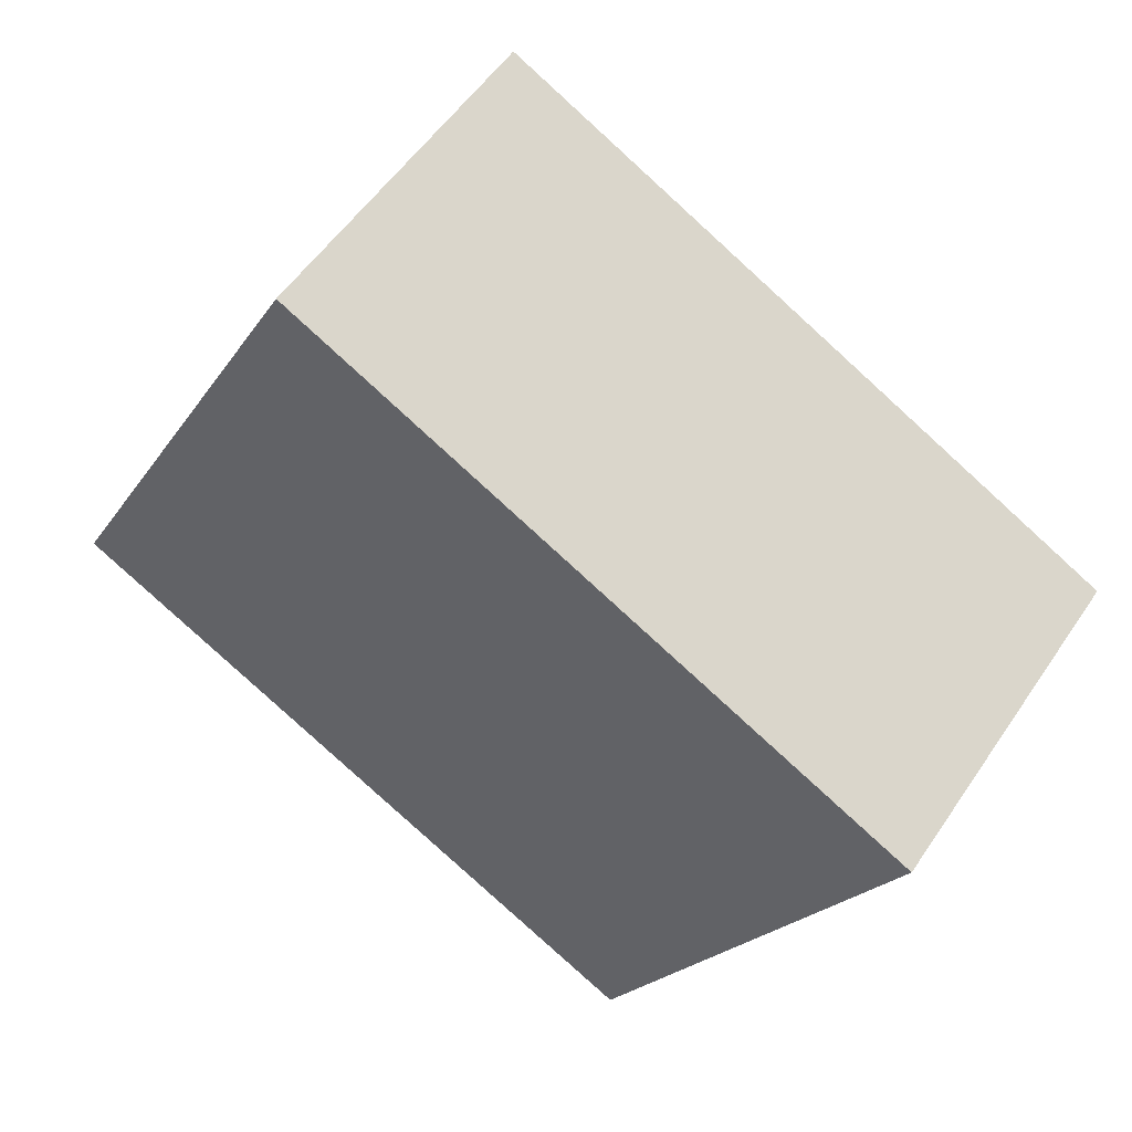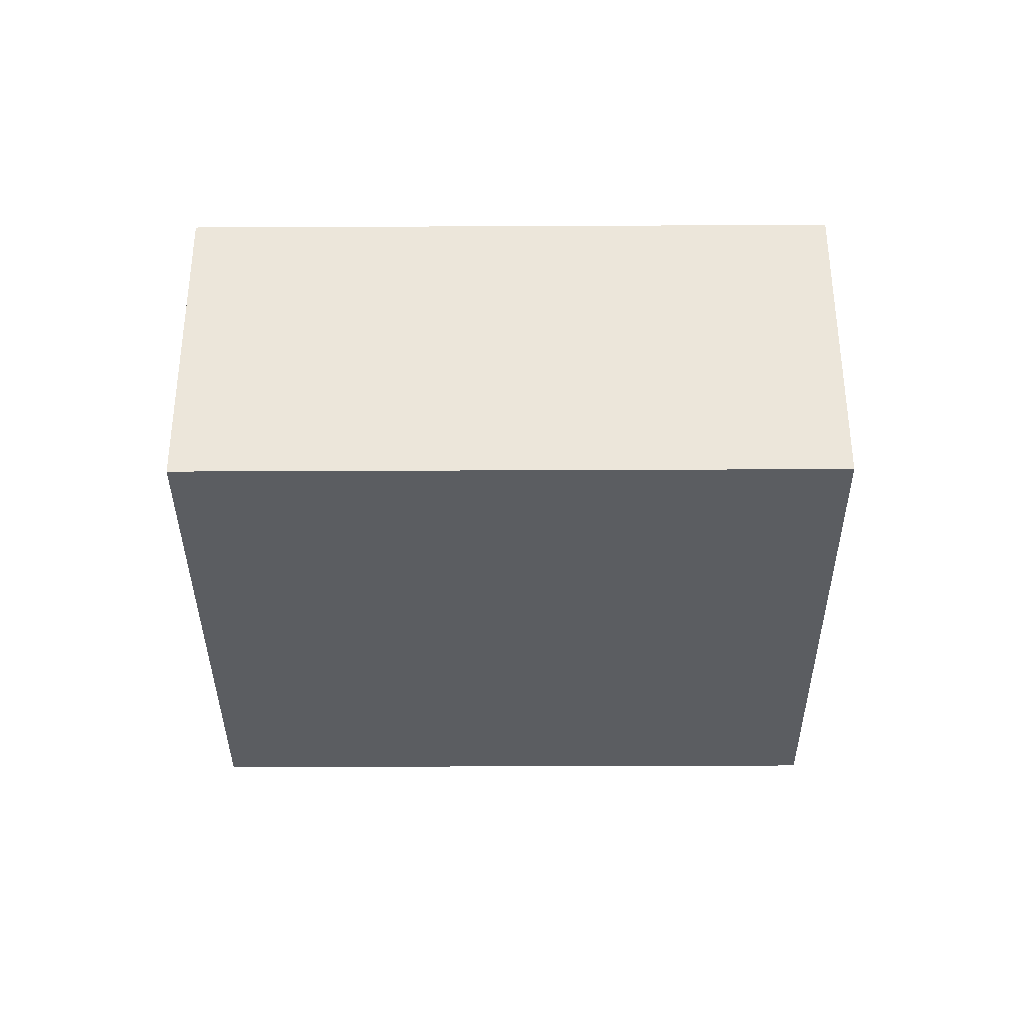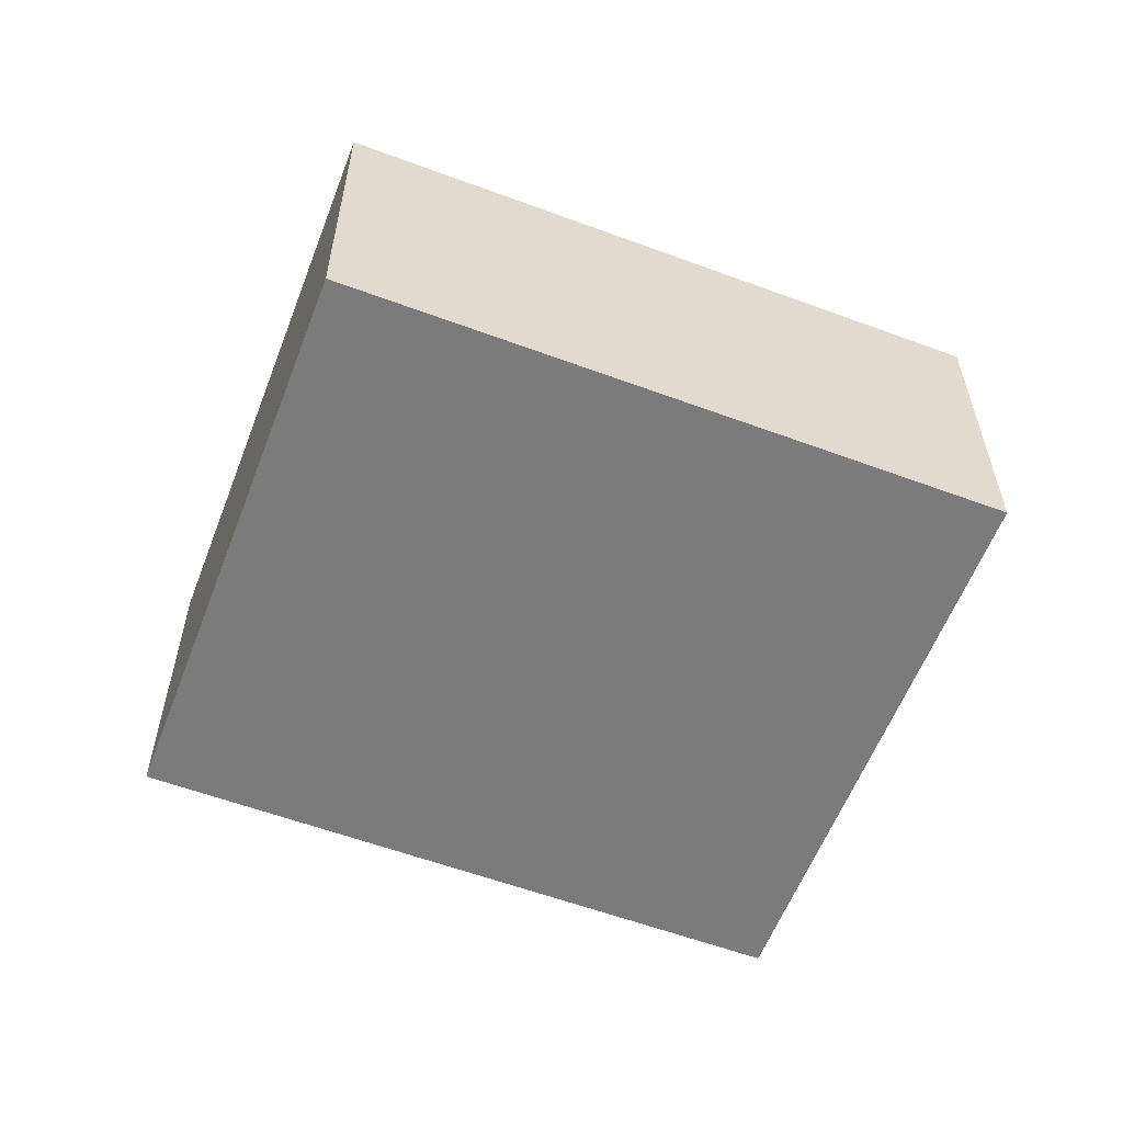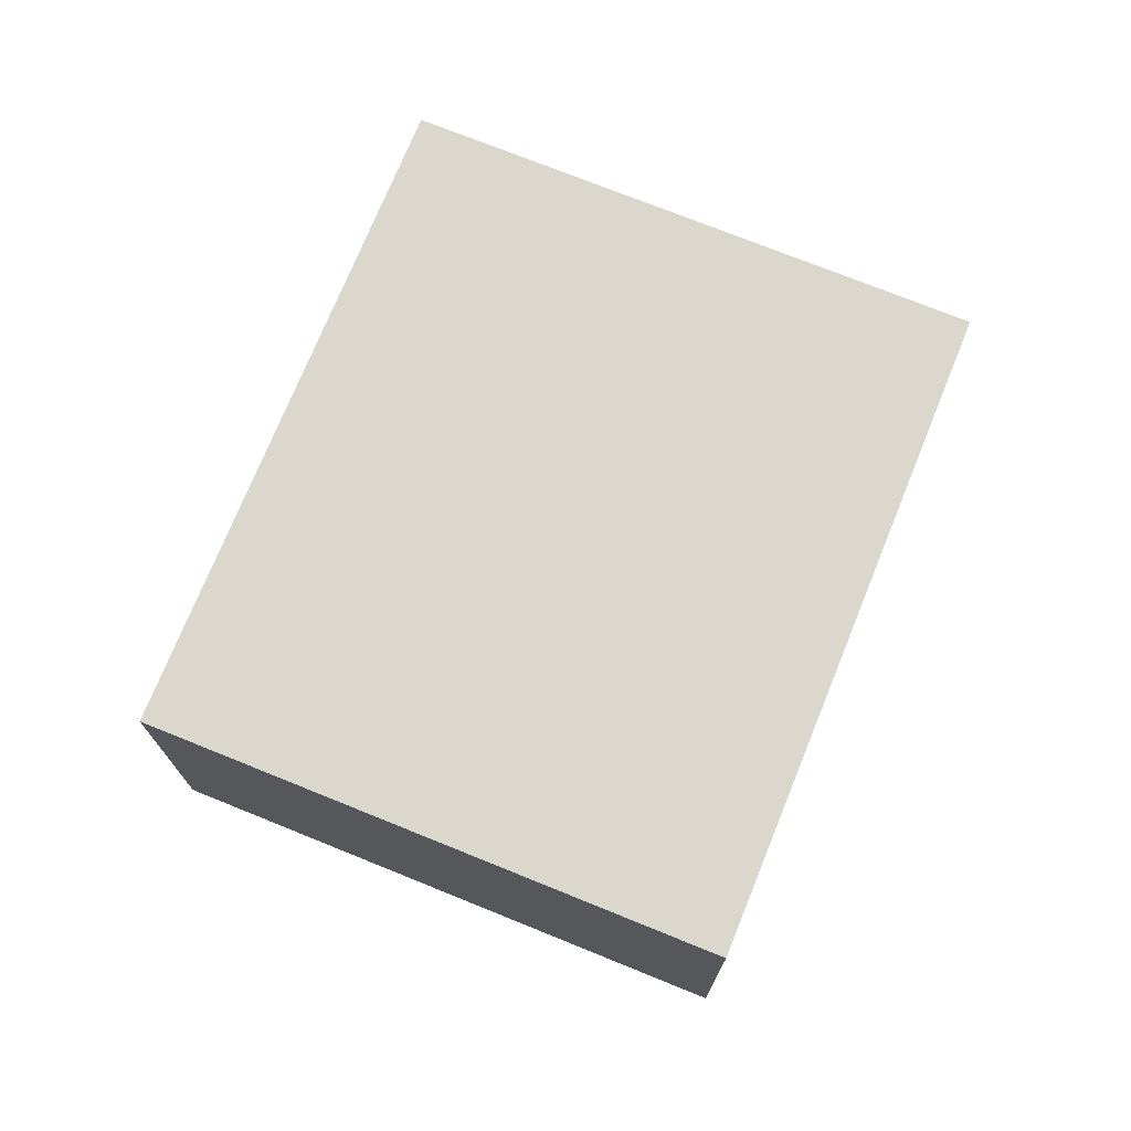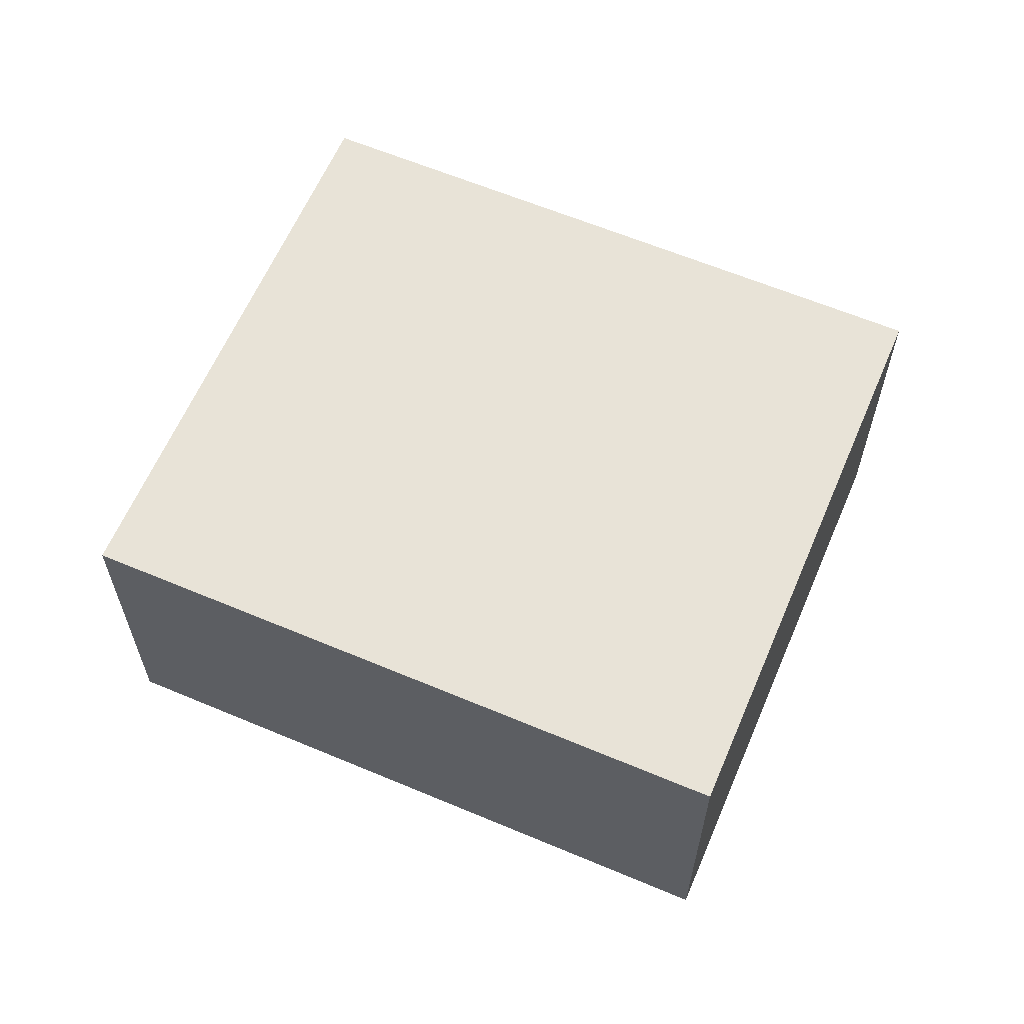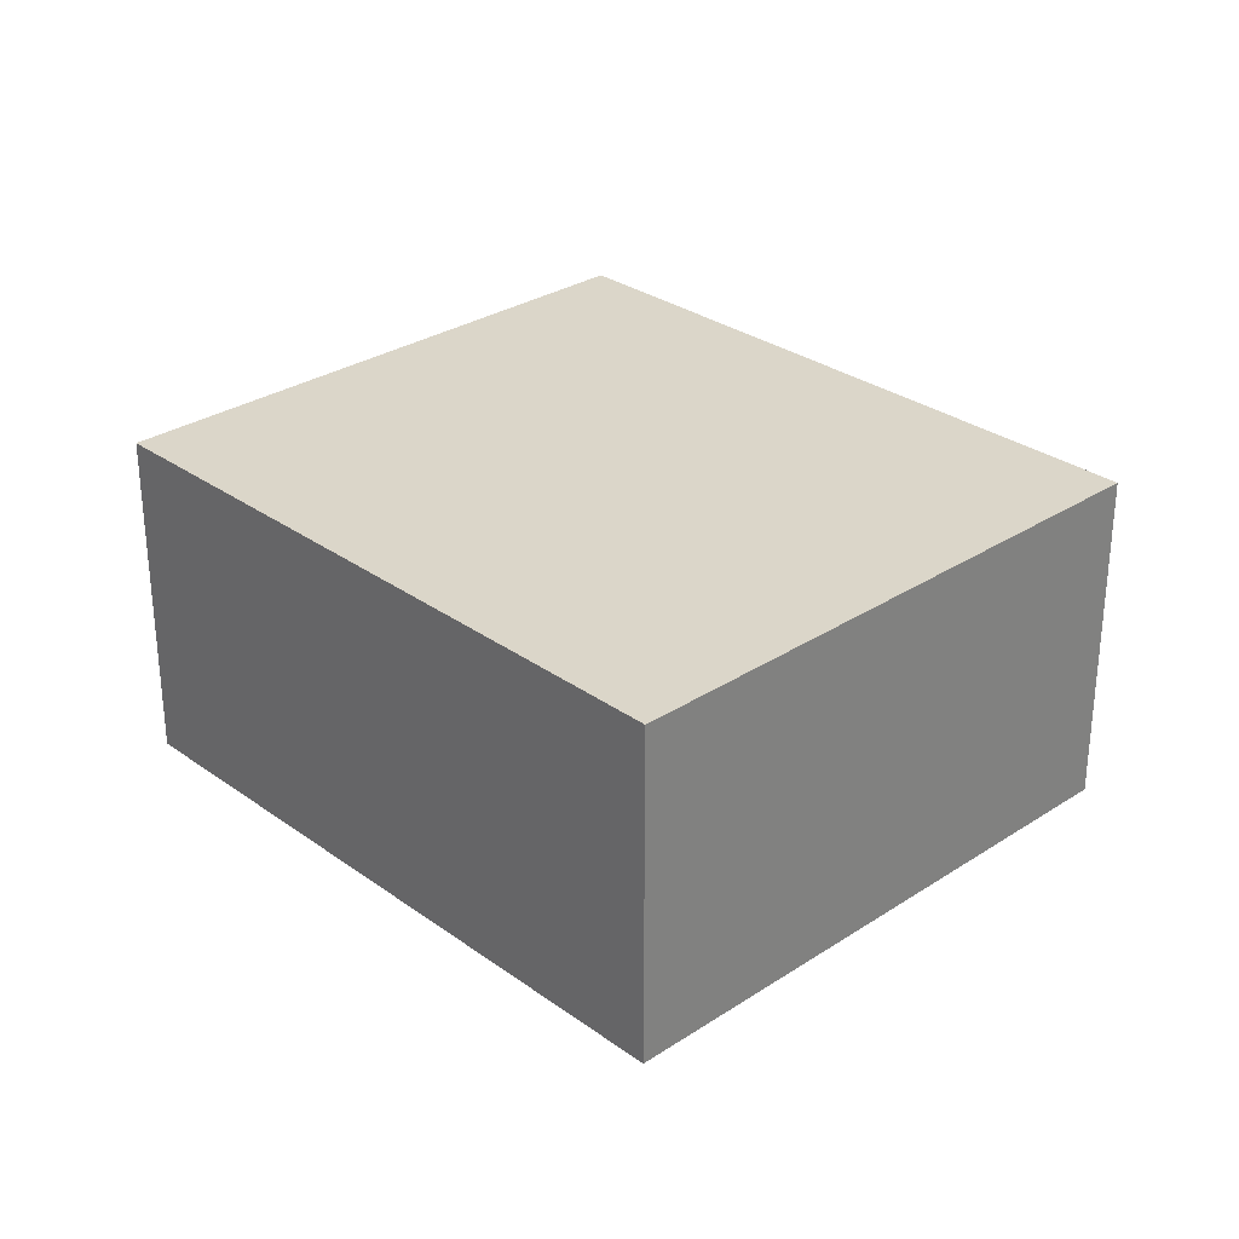
<metadata>
{"format":"obj","ext":"obj","renderer":"f3d","projection":"perspective","resolution":1024,"background":"white","views":[{"elev":53.9,"azim":-146.8,"up":"+Z"},{"elev":-36.1,"azim":152.4,"up":"+Y"},{"elev":-58.5,"azim":-48.9,"up":"+Y"},{"elev":73.3,"azim":84.1,"up":"+Y"},{"elev":62.0,"azim":-4.8,"up":"+Y"},{"elev":29.8,"azim":18.4,"up":"+Y"}]}
</metadata>
<code>
v  0 1.437 8.799e-17
v  3.814 1.437 -0.894
v  1.208 1.437 -2.277
v  2.606 1.437 1.383
v  3.814 5.474e-17 -0.894
v  1.208 1.394e-16 -2.277
v  0 0 0
v  2.606 -8.468e-17 1.383
g defaultobject
f 1 2 3
f 2 1 4
f 5 3 2
f 3 5 6
f 6 1 3
f 1 6 7
f 7 4 1
f 4 7 8
f 8 2 4
f 2 8 5
f 5 7 6
f 7 5 8

</code>
